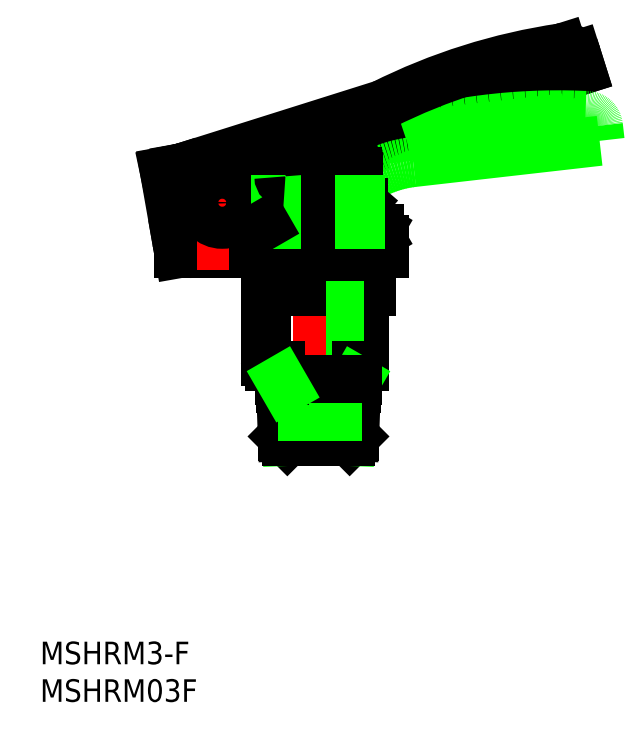
<metadata>
{"format":"dxf","ext":"dxf","renderer":"ezdxf+matplotlib","layout":"modelspace","background":"white","min_lineweight":24,"dpi":150}
</metadata>
<code>
0
SECTION
2
ENTITIES
0
INSERT
8
0
2
*U6
10
0
20
0
30
0
0
INSERT
8
0
2
*U7
10
0
20
0
30
0
0
LINE
8
CENTER
10
1.137e-13
20
-2.533
30
0
11
1.137e-13
21
38.29
31
0
0
LINE
8
CENTER
10
1.137e-13
20
28.32
30
0
11
1.137e-13
21
23.59
31
0
0
LINE
8
0
10
-18.61
20
36.16
30
0
11
32.42
21
52.24
31
0
0
LINE
8
0
10
11.09
20
41.85
30
0
11
34.9
21
49.36
31
0
0
LINE
8
0
10
12.58
20
37.1
30
0
11
37.39
21
39.93
31
0
0
LINE
8
0
10
7.274
20
40.02
30
0
11
35.51
21
43.24
31
0
0
LINE
8
0
10
34.9
20
49.36
30
0
11
34.3
21
51.27
31
0
0
LINE
8
0
10
37.39
20
39.93
30
0
11
37.17
21
41.92
31
0
0
LINE
8
0
10
5.078
20
34.74
30
0
11
6.258
21
34.87
31
0
0
LINE
8
0
10
-20.42
20
35.82
30
0
11
-18.66
21
36.2
31
0
0
LINE
8
0
10
-20.42
20
35.82
30
0
11
-18.8
21
26.65
31
0
0
LINE
8
0
10
-18.66
20
36.2
30
0
11
-17.19
21
27.9
31
0
0
LINE
8
0
10
-18.61
20
36.16
30
0
11
-17.05
21
31.21
31
0
0
LINE
8
0
10
-17.05
20
31.7
30
0
11
-17.05
21
25
31
0
0
LINE
8
0
10
-18.8
20
26.65
30
0
11
-18.51
21
25
31
0
0
LINE
8
0
10
-18.51
20
25
30
0
11
-17.05
21
25
31
0
0
LINE
8
0
10
-17.05
20
25
30
0
11
8.75
21
25
31
0
0
LINE
8
CENTER
10
-12.8
20
36.82
30
0
11
-12.8
21
22.7
31
0
0
LINE
8
CENTER
10
1.137e-13
20
28.32
30
0
11
1.137e-13
21
23.59
31
0
0
LINE
8
0
10
8.75
20
26.8
30
0
11
8.75
21
25
31
0
0
LINE
8
0
10
-7.118
20
26.8
30
0
11
-7.118
21
25
31
0
0
LINE
8
CENTER
10
-16.27
20
31.7
30
0
11
-9.333
21
31.7
31
0
0
LINE
8
0
10
-8.55
20
26.8
30
0
11
8.75
21
26.8
31
0
0
LINE
8
0
10
-8.523
20
34.09
30
0
11
5.302
21
38.45
31
0
0
LINE
8
0
10
-8.55
20
31.7
30
0
11
-8.55
21
25
31
0
0
ARC
8
0
10
-12.8
20
31.7
30
0
40
4.25
50
0
51
180
0
ARC
8
0
10
-16.83
20
27
30
0
40
2
50
190
51
270
0
ARC
8
0
10
31.88
20
-35.36
30
0
40
78.68
50
87.36
51
105.6
0
ARC
8
0
10
43.85
20
-25.6
30
0
40
78.68
50
98.36
51
116.6
0
ARC
8
0
10
32.87
20
50.81
30
0
40
1.5
50
17.5
51
107.5
0
ARC
8
0
10
35.68
20
41.75
30
0
40
1.5
50
6.5
51
96.5
0
ARC
8
0
10
15.6
20
27.54
30
0
40
15
50
107.5
51
133.3
0
ARC
8
0
10
14.28
20
22.2
30
0
40
15
50
96.5
51
122.3
0
ARC
8
0
10
-8.342
20
33.52
30
0
40
0.6
50
107.5
51
184.3
0
CIRCLE
8
0
10
-12.8
20
31.7
30
0
40
2.8
0
ARC
8
0
10
-15.88
20
28.13
30
0
40
1.333
50
190
51
208.8
0
LINE
8
0
10
-7
20
10.6
30
0
11
-7
21
24.7
31
0
0
LINE
8
CENTER
10
-1
20
15.5
30
0
11
8
21
15.5
31
0
0
LINE
8
0
10
6
20
10
30
0
11
6
21
20
31
0
0
LINE
8
0
10
-7
20
20
30
0
11
7
21
20
31
0
0
LINE
8
0
10
-7
20
10.6
30
0
11
-7
21
25
31
0
0
LINE
8
0
10
5.116e-13
20
24.37
30
0
11
8.53e-14
21
20.63
31
0
0
LINE
8
0
10
7
20
20
30
0
11
7
21
25
31
0
0
LINE
8
0
10
-3.5
20
25
30
0
11
3.5
21
25
31
0
0
LINE
8
0
10
-7
20
25
30
0
11
7
21
25
31
0
0
ARC
8
0
10
-3.5
20
30.12
30
0
40
10.12
50
249.8
51
290.2
0
ARC
8
0
10
-3.5
20
14.88
30
0
40
10.12
50
69.77
51
110.2
0
ARC
8
0
10
3.5
20
30.12
30
0
40
10.12
50
249.8
51
290.2
0
ARC
8
0
10
3.5
20
14.88
30
0
40
10.12
50
69.77
51
110.2
0
LINE
8
0
10
1
20
13
30
0
11
6
21
13
31
0
0
LINE
8
0
10
1
20
18
30
0
11
6
21
18
31
0
0
LINE
8
0
10
1
20
17.57
30
0
11
6
21
17.57
31
0
0
LINE
8
0
10
1
20
13.43
30
0
11
6
21
13.43
31
0
0
LINE
8
0
10
-6.4
20
10
30
0
11
-5.15
21
10
31
0
0
LINE
8
0
10
5.15
20
10
30
0
11
6
21
10
31
0
0
ARC
8
0
10
-6.4
20
10.6
30
0
40
0.6
50
180
51
270
0
LINE
8
0
10
-5.15
20
8.071
30
0
11
-5.15
21
10
31
0
0
LINE
8
0
10
5.15
20
8.071
30
0
11
5.15
21
10
31
0
0
LINE
8
0
10
5.15
20
8.071
30
0
11
-5.15
21
8.071
31
0
0
LINE
8
0
10
-2.5
20
5
30
0
11
-2.5
21
-1.137e-13
31
0
0
LINE
8
0
10
-3.941
20
-1.99e-13
30
0
11
3.941
21
-1.421e-13
31
0
0
LINE
8
0
10
-4.746
20
0.602
30
0
11
-5.007
21
8.071
31
0
0
LINE
8
0
10
4.389
20
7
30
0
11
5.007
21
8.071
31
0
0
LINE
8
0
10
4.746
20
0.602
30
0
11
5.007
21
8.071
31
0
0
LINE
8
0
10
-4.746
20
0.602
30
0
11
-4.144
21
-1.705e-13
31
0
0
LINE
8
0
10
-4.144
20
-1.705e-13
30
0
11
-4.389
21
7
31
0
0
LINE
8
0
10
4.746
20
0.602
30
0
11
4.144
21
-1.705e-13
31
0
0
LINE
8
0
10
4.144
20
-1.705e-13
30
0
11
4.389
21
7
31
0
0
LINE
8
0
10
-4.97
20
7
30
0
11
4.97
21
7
31
0
0
LINE
8
0
10
-4.144
20
-1.99e-13
30
0
11
4.144
21
-1.421e-13
31
0
0
LINE
8
0
10
-4.746
20
0.602
30
0
11
4.746
21
0.602
31
0
0
LINE
8
0
10
-2.067
20
5
30
0
11
-2.067
21
-1.137e-13
31
0
0
LINE
8
0
10
5.15
20
8.071
30
0
11
-5.15
21
8.071
31
0
0
LINE
8
0
10
2.5
20
5
30
0
11
2.5
21
-1.137e-13
31
0
0
LINE
8
0
10
2.067
20
5
30
0
11
2.067
21
-1.137e-13
31
0
0
LINE
8
0
10
-4.389
20
7
30
0
11
-5.007
21
8.071
31
0
0
LINE
8
0
10
-4.45
20
34.4
30
0
11
4.45
21
34.4
31
0
0
LINE
8
0
10
5.2
20
35.15
30
0
11
5.09
21
35.77
31
0
0
LINE
8
0
10
-2.6
20
33.4
30
0
11
2.4
21
33.4
31
0
0
LINE
8
0
10
-2.6
20
32.4
30
0
11
2.4
21
32.4
31
0
0
LINE
8
0
10
-2.6
20
32
30
0
11
-2.6
21
32.4
31
0
0
LINE
8
0
10
-2.4
20
32.4
30
0
11
-2.4
21
33.4
31
0
0
LINE
8
0
10
-2.6
20
33.4
30
0
11
-2.6
21
34.4
31
0
0
LINE
8
0
10
2.4
20
32
30
0
11
2.4
21
32.4
31
0
0
LINE
8
0
10
2.2
20
32.4
30
0
11
2.2
21
33.4
31
0
0
LINE
8
0
10
2.4
20
33.4
30
0
11
2.4
21
34.4
31
0
0
LINE
8
0
10
7.983
20
27.43
30
0
11
7.983
21
28.17
31
0
0
LINE
8
0
10
6.9
20
28.8
30
0
11
7.983
21
28.17
31
0
0
LINE
8
0
10
-8.183
20
27.43
30
0
11
-8.183
21
28.17
31
0
0
LINE
8
0
10
3.941
20
27.43
30
0
11
3.941
21
28.17
31
0
0
LINE
8
0
10
-4.141
20
27.43
30
0
11
-4.141
21
28.17
31
0
0
LINE
8
0
10
6.9
20
26.8
30
0
11
7.983
21
27.43
31
0
0
LINE
8
0
10
-7.1
20
28.8
30
0
11
6.9
21
28.8
31
0
0
LINE
8
0
10
-7.1
20
26.8
30
0
11
6.9
21
26.8
31
0
0
ARC
8
0
10
-0.1
20
24.4
30
0
40
12.5
50
65.47
51
87.93
0
ARC
8
0
10
4.45
20
35.15
30
0
40
0.75
50
270
51
0
0
ARC
8
0
10
-6.162
20
25.22
30
0
40
3.578
50
55.62
51
124.4
0
ARC
8
0
10
5.962
20
25.22
30
0
40
3.578
50
64.38
51
124.4
0
ARC
8
0
10
-0.1
20
15.43
30
0
40
13.37
50
72.41
51
107.6
0
ARC
8
0
10
5.962
20
30.38
30
0
40
3.578
50
235.6
51
295.6
0
ARC
8
0
10
-0.1
20
40.17
30
0
40
13.37
50
252.4
51
287.6
0
ARC
8
0
10
-6.162
20
30.38
30
0
40
3.578
50
235.6
51
304.4
0
LINE
8
0
10
5.9
20
28.8
30
0
11
5.9
21
31.63
31
0
0
LINE
8
0
10
-6.1
20
28.8
30
0
11
-6.1
21
31.63
31
0
0
LINE
8
0
10
-6.1
20
31.63
30
0
11
5.9
21
31.63
31
0
0
LINE
8
0
10
-6.1
20
31.63
30
0
11
-5.667
21
32
31
0
0
LINE
8
0
10
-5.667
20
32
30
0
11
5.467
21
32
31
0
0
LINE
8
0
10
-6.1
20
28.8
30
0
11
5.9
21
28.8
31
0
0
LINE
8
0
10
-3.202
20
35.77
30
0
11
5.09
21
35.77
31
0
0
LINE
8
0
10
5.2
20
35.15
30
0
11
-5.173
21
35.15
31
0
0
LINE
8
0
10
5.467
20
32
30
0
11
5.9
21
31.63
31
0
0
LINE
8
0
10
5.467
20
32
30
0
11
5.467
21
28.8
31
0
0
LINE
8
0
10
-5.667
20
32
30
0
11
-5.667
21
28.81
31
0
0
ARC
8
0
10
-4.45
20
35.15
30
0
40
0.75
50
180.7
51
270
0
LINE
8
0
10
-7.1
20
28.8
30
0
11
-8.183
21
28.17
31
0
0
ENDSEC
0
EOF

</code>
